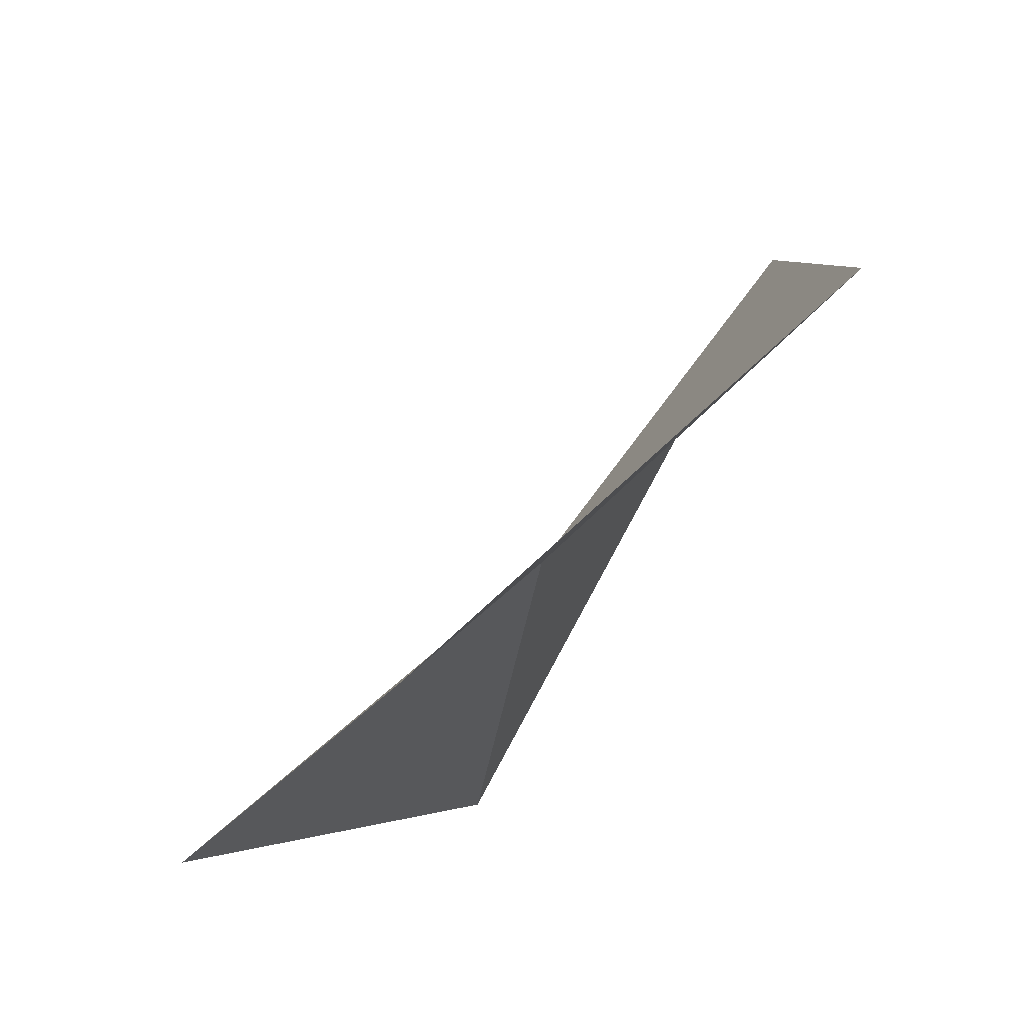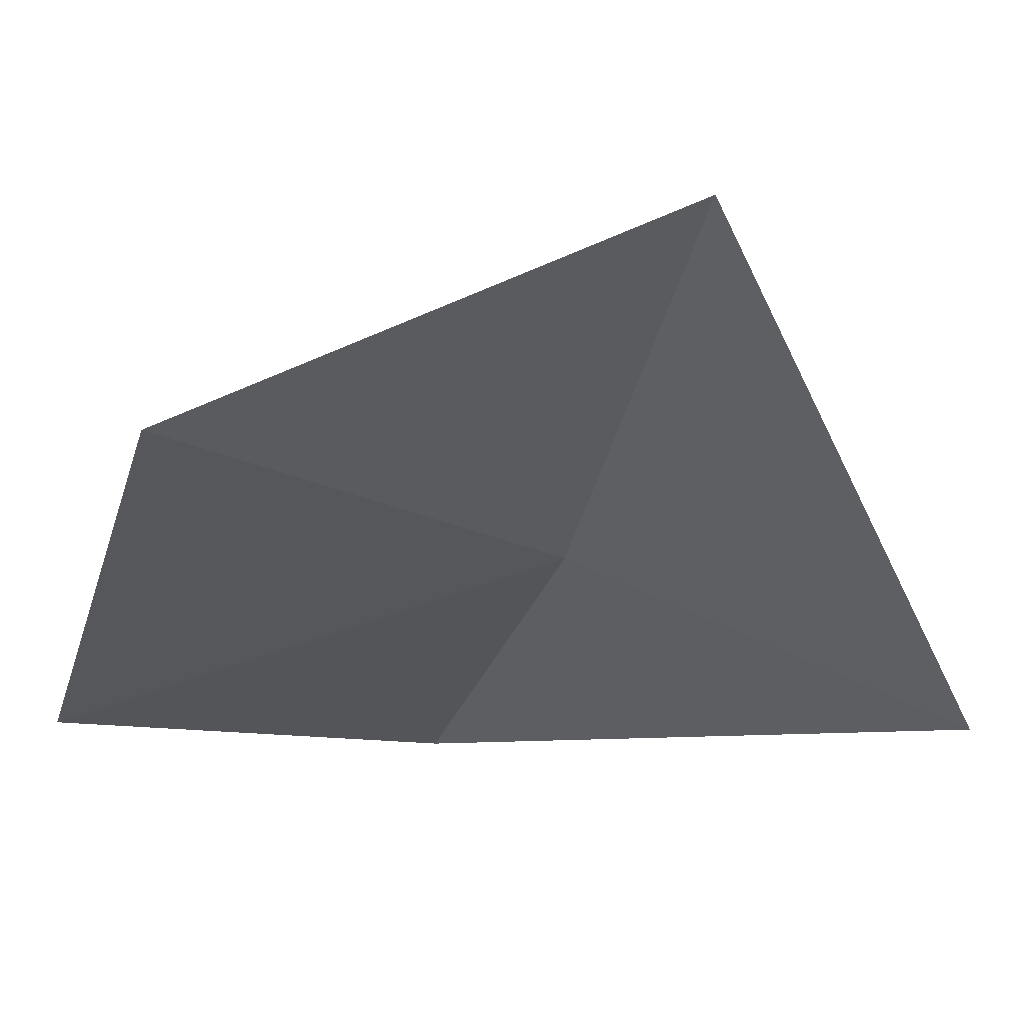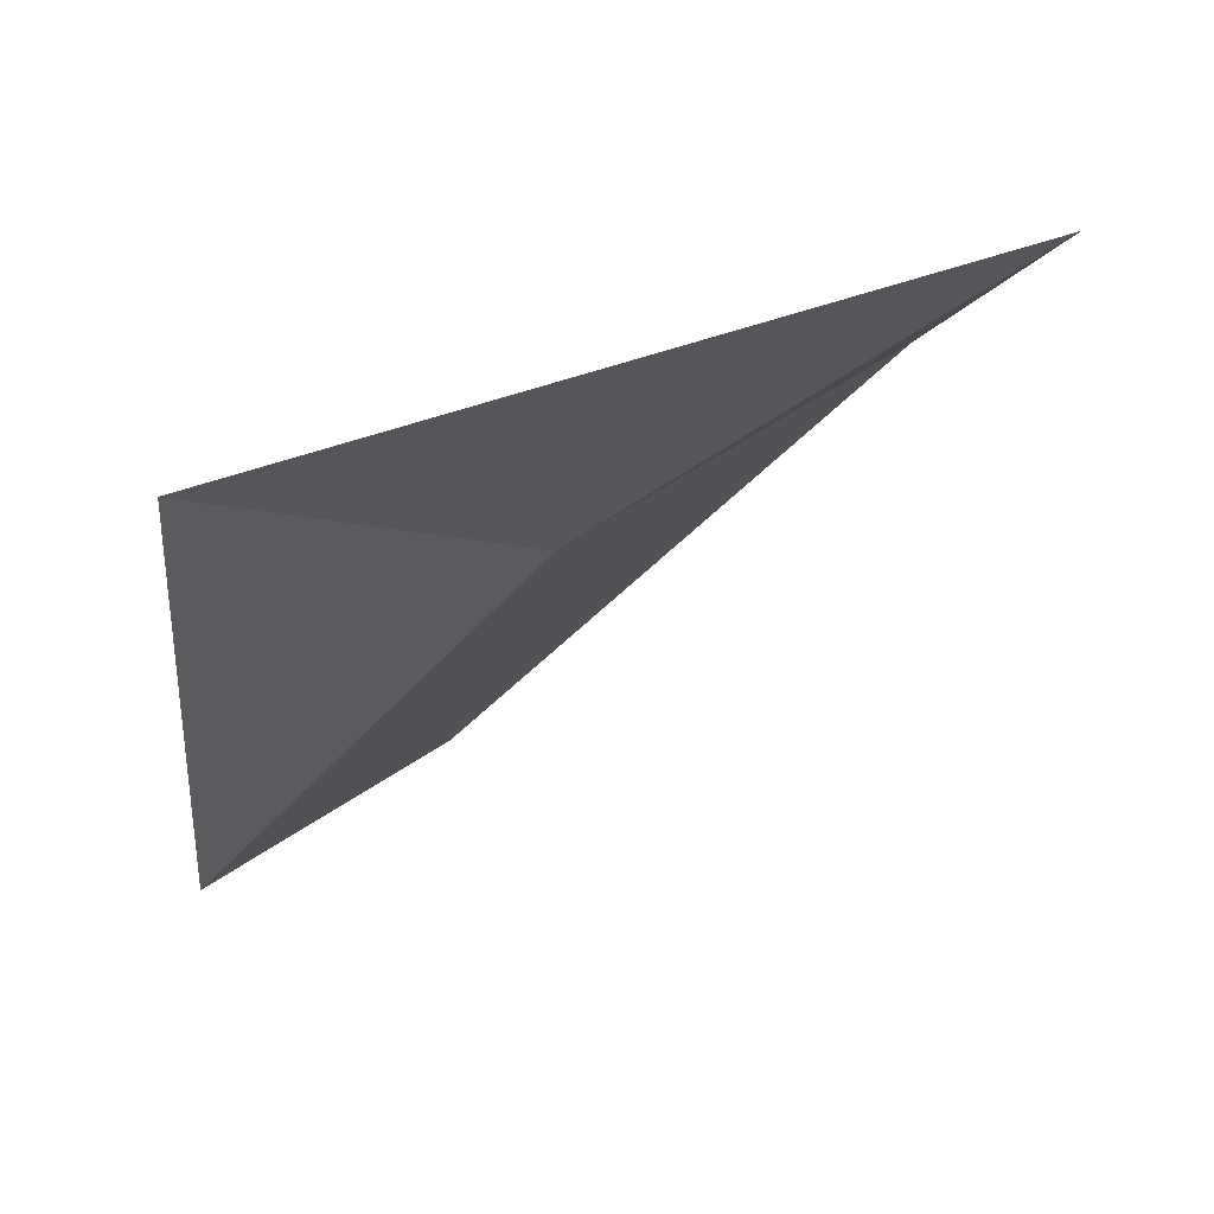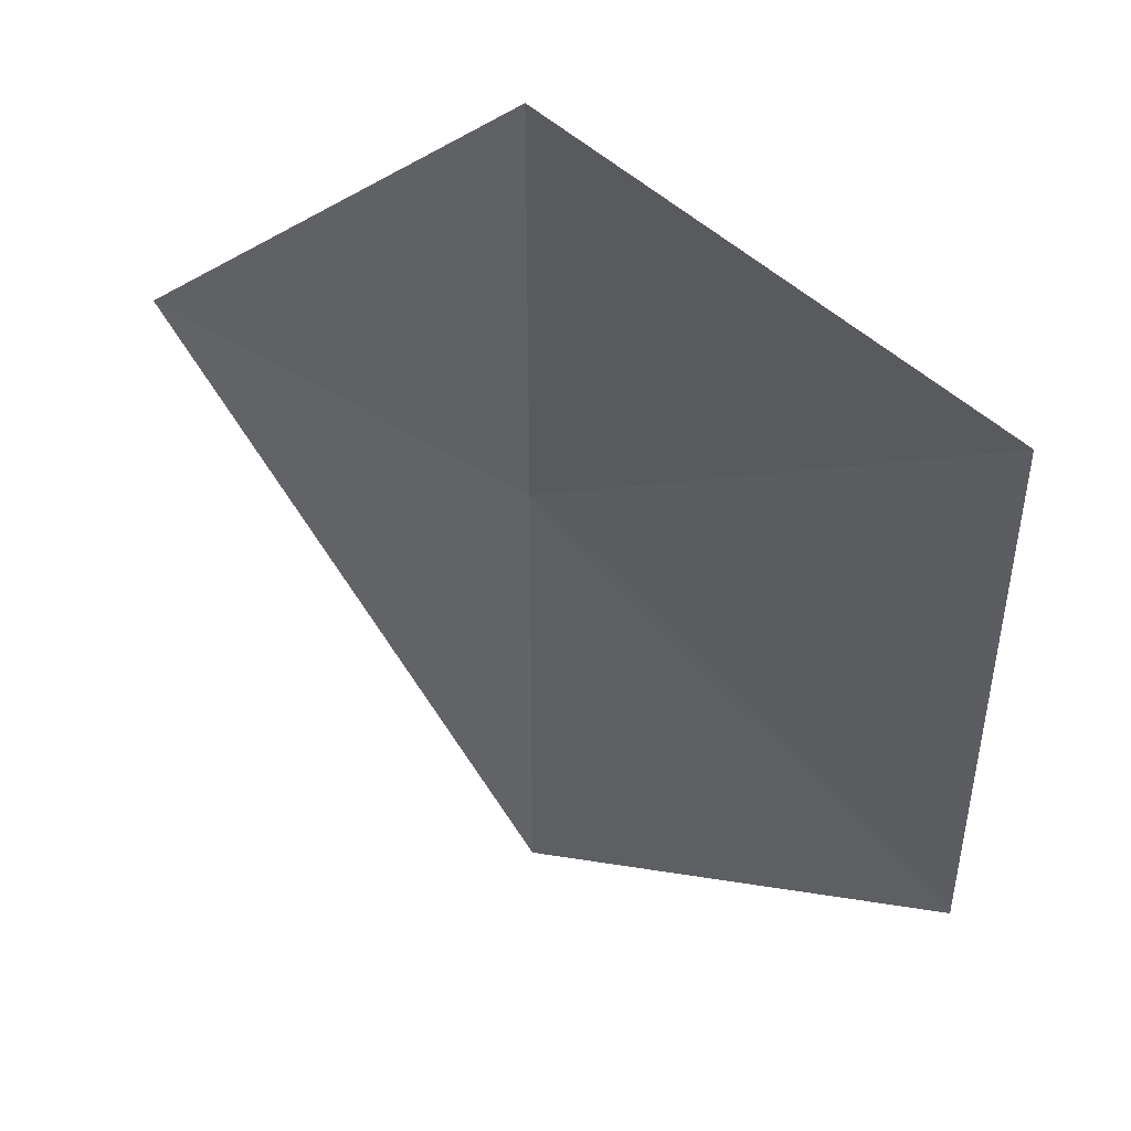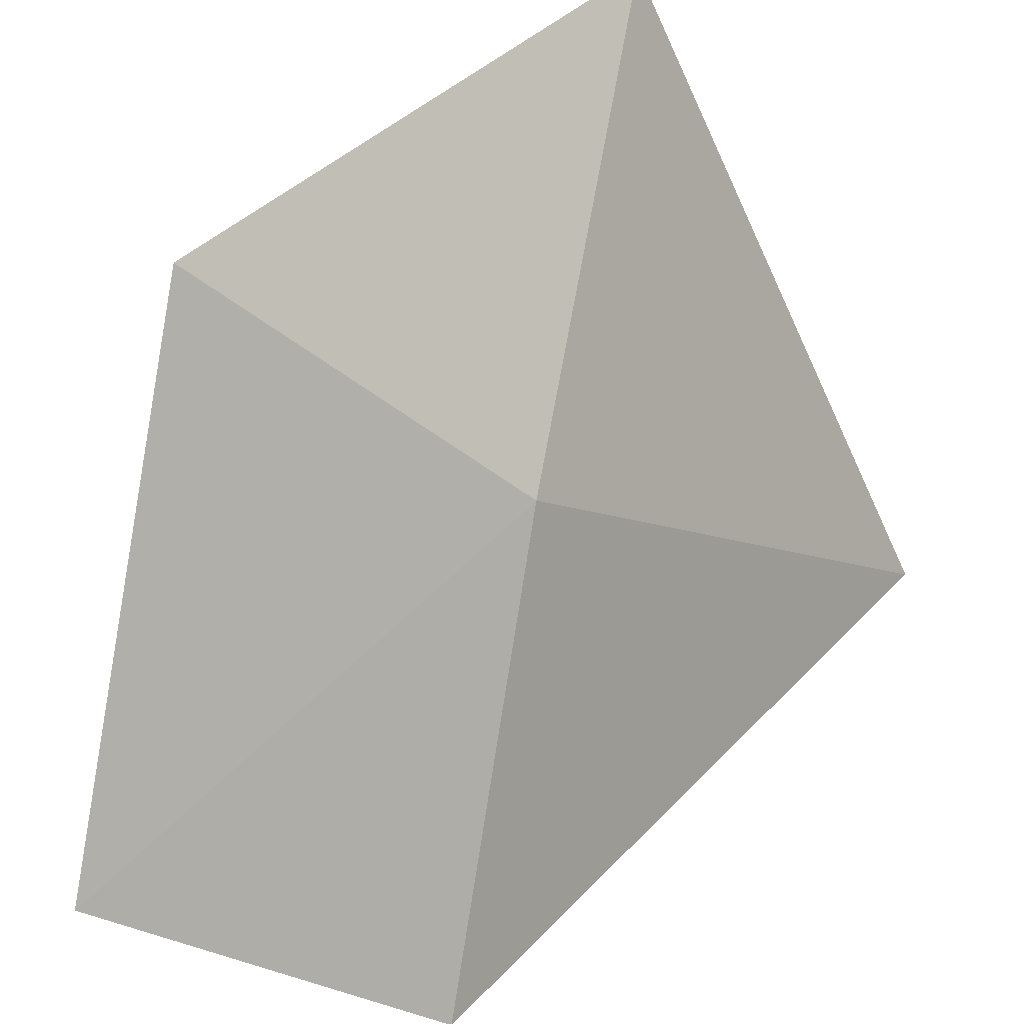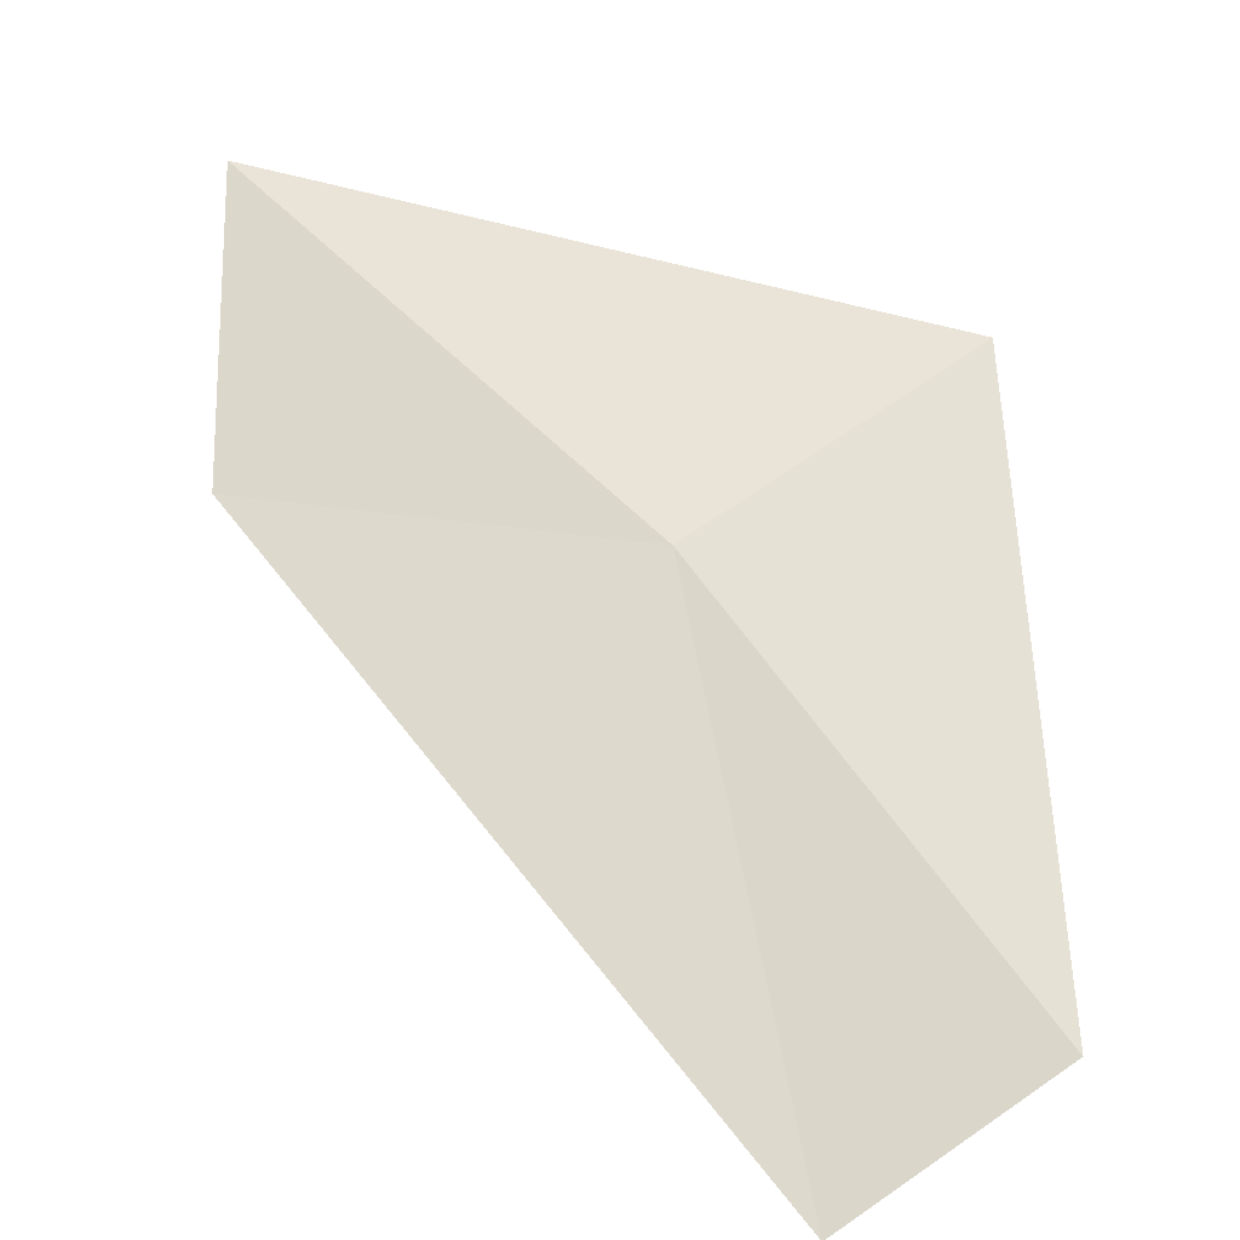
<metadata>
{"format":"obj","ext":"obj","renderer":"f3d","projection":"perspective","resolution":1024,"background":"white","views":[{"elev":-18.2,"azim":54.2,"up":"+Z"},{"elev":17.4,"azim":159.3,"up":"+Z"},{"elev":26.1,"azim":-70.1,"up":"+Y"},{"elev":5.5,"azim":-0.3,"up":"+Y"},{"elev":47.6,"azim":-166.2,"up":"+Y"},{"elev":4.0,"azim":112.9,"up":"+Y"}]}
</metadata>
<code>
v -8.383 1.836 3.231
v -8.383 1.479 2.917
v -8.707 1.994 3.082
v -8 1.434 2.978
v -8.383 2.129 3.605
v -8 1.883 3.398
f 1 2 4
f 1 4 6
f 1 6 5
f 1 3 2
f 1 5 3

</code>
